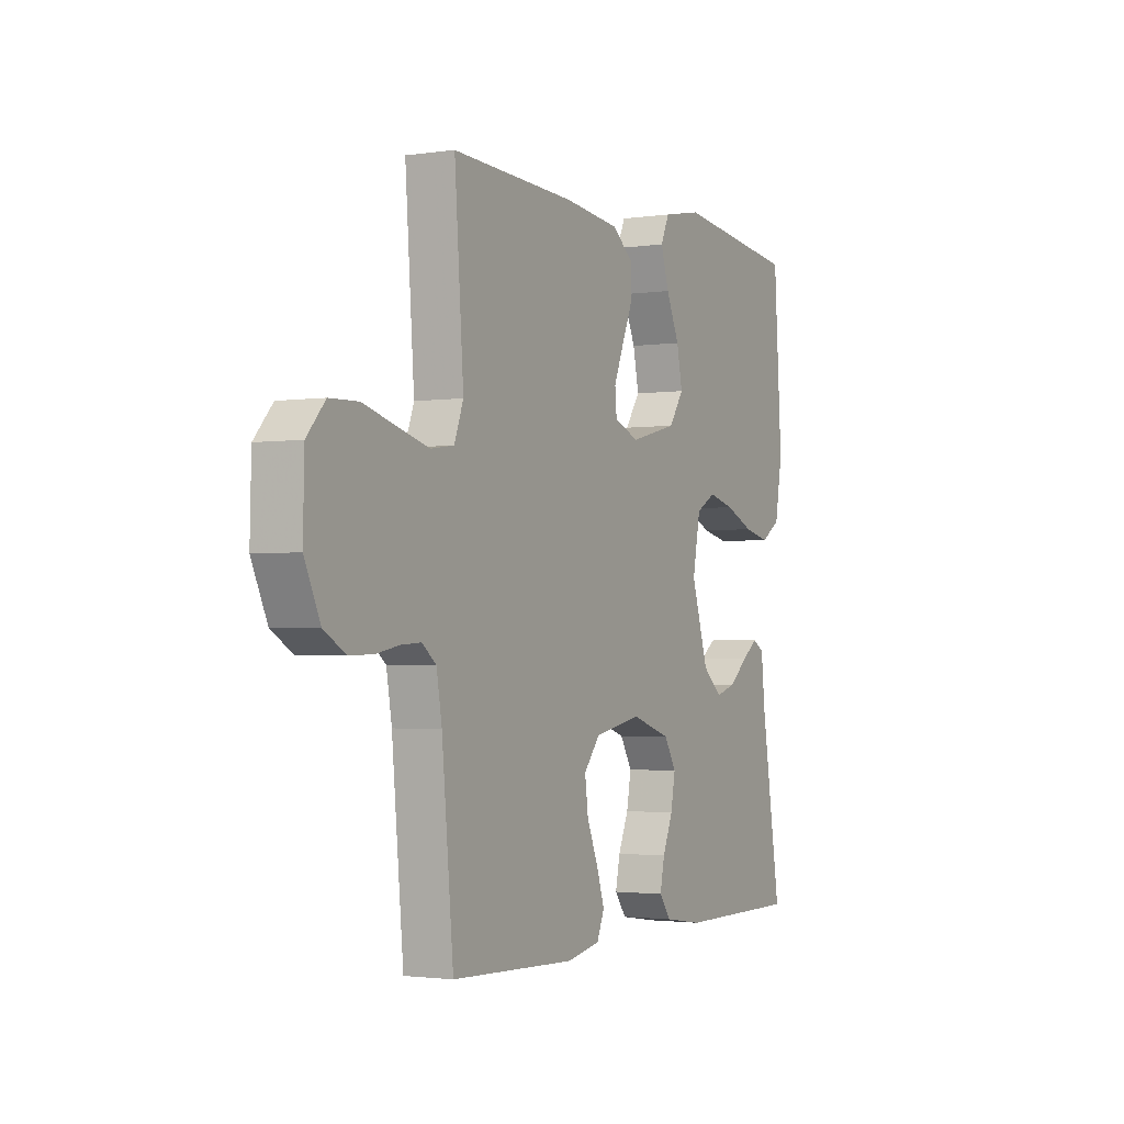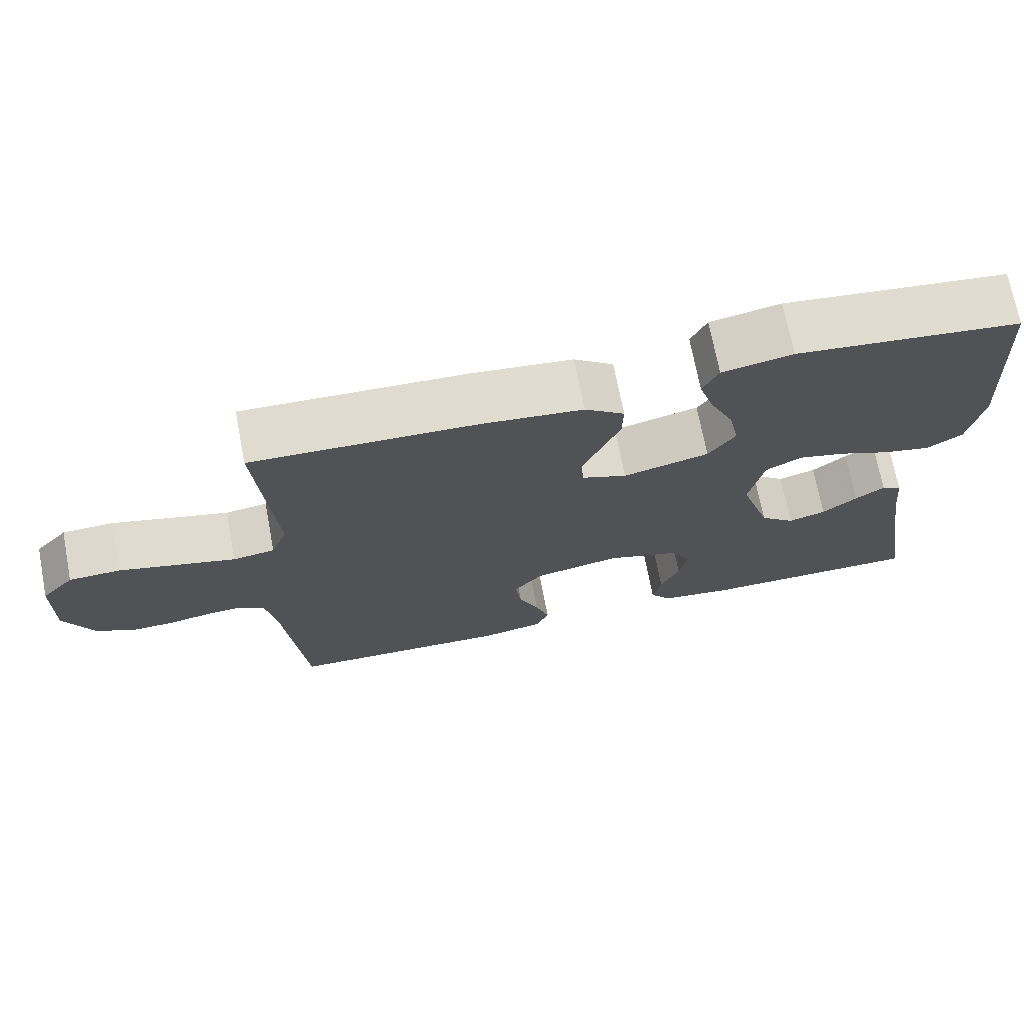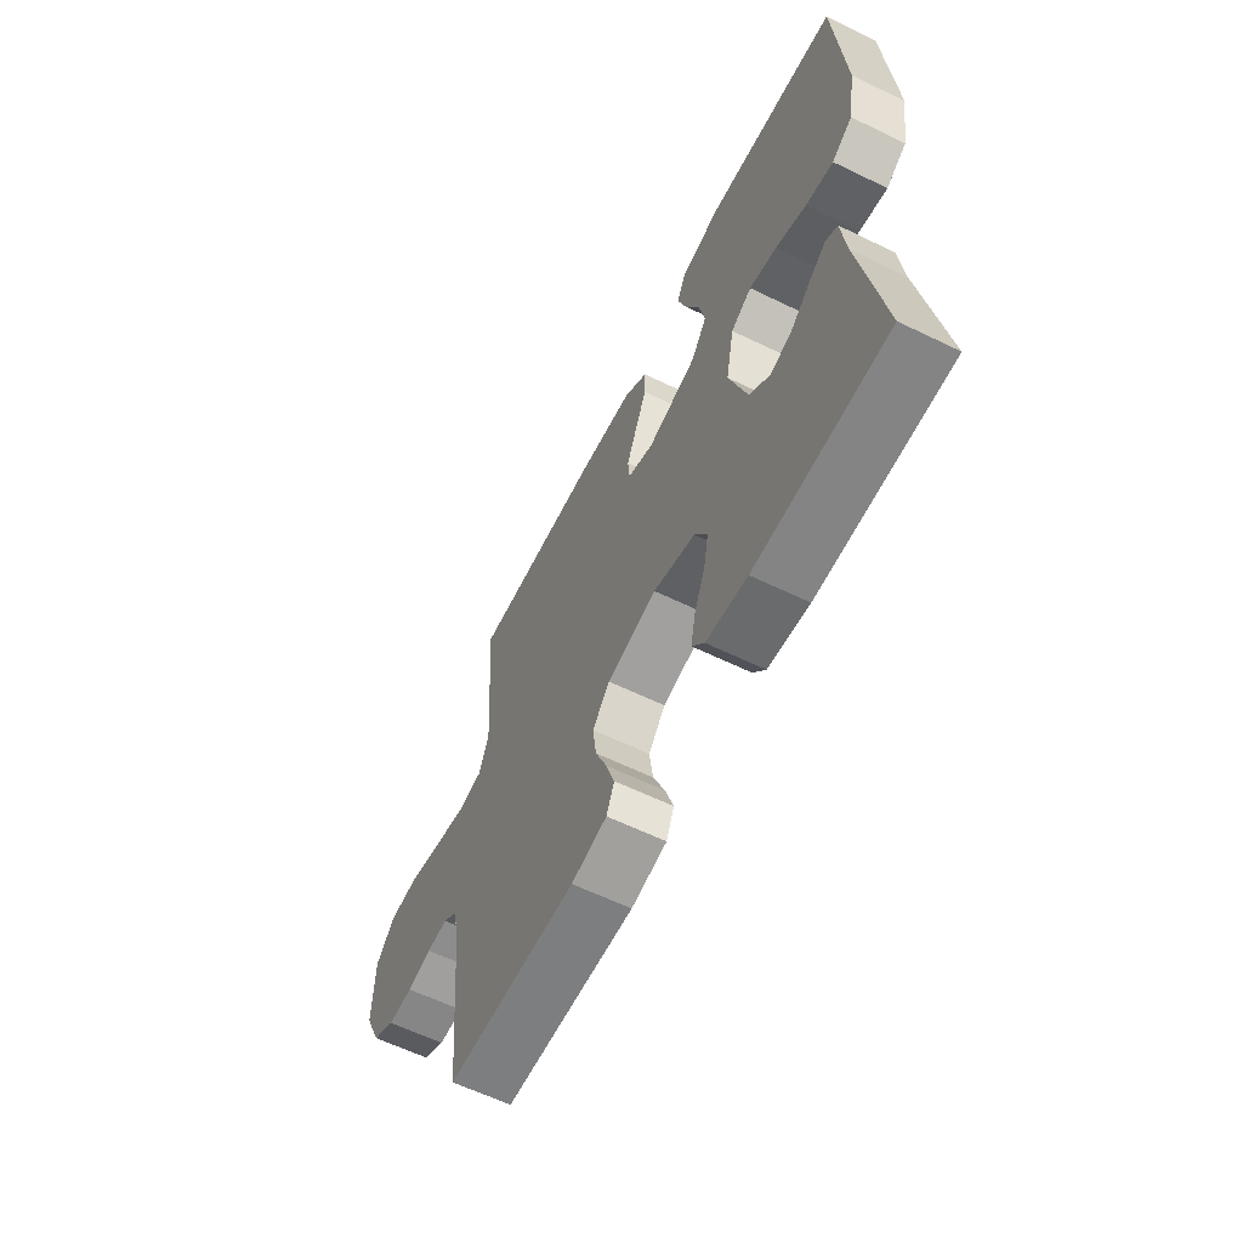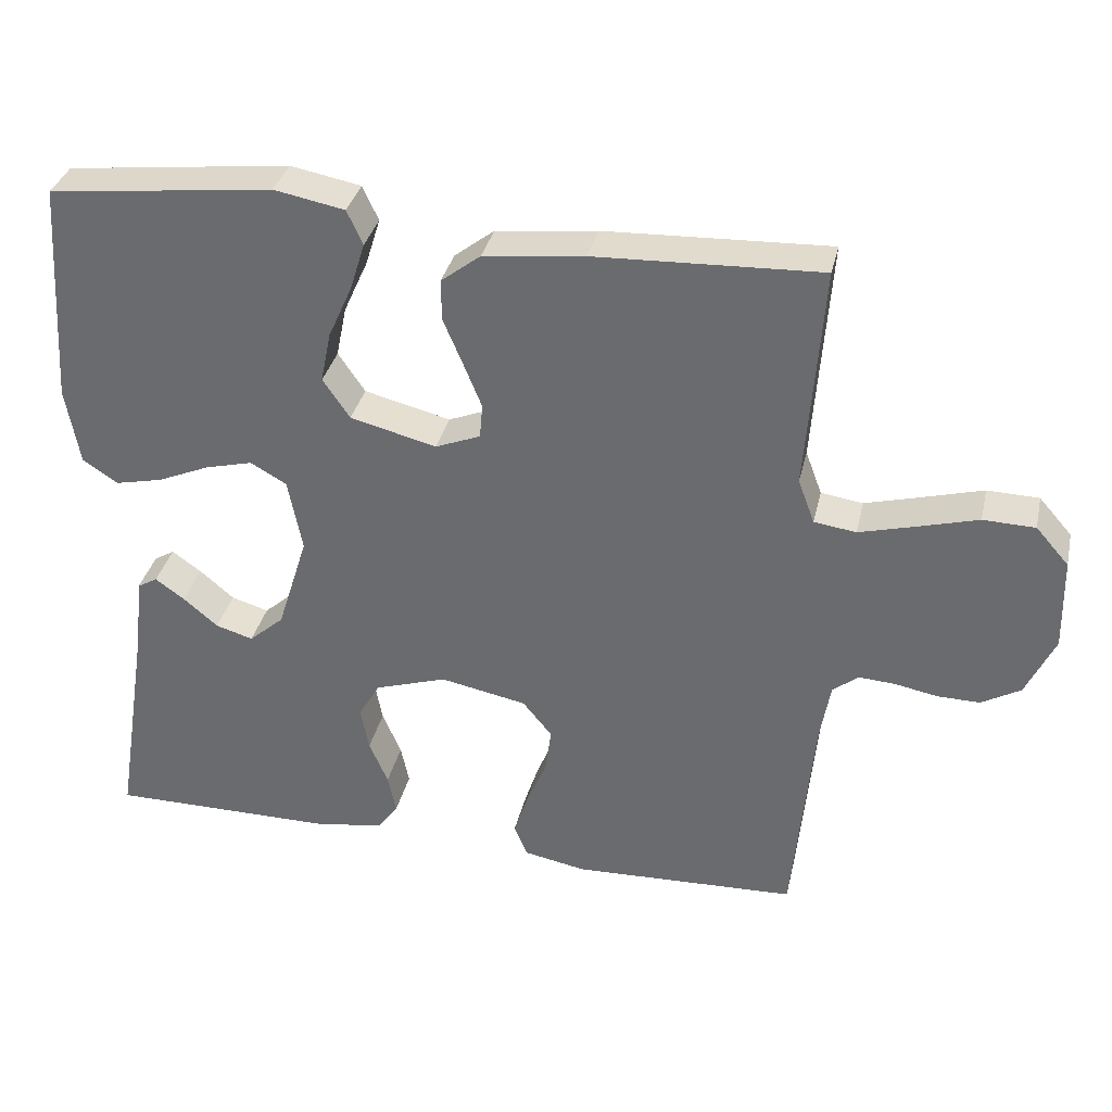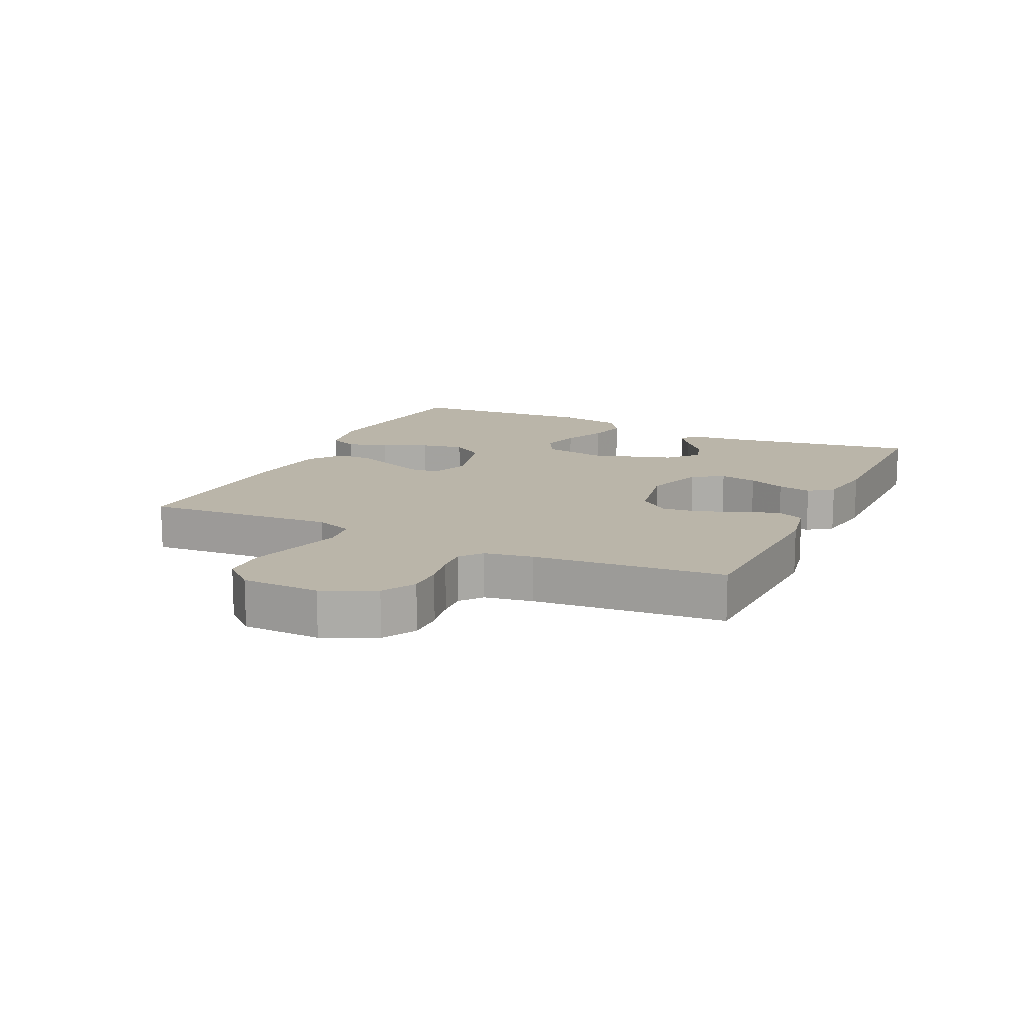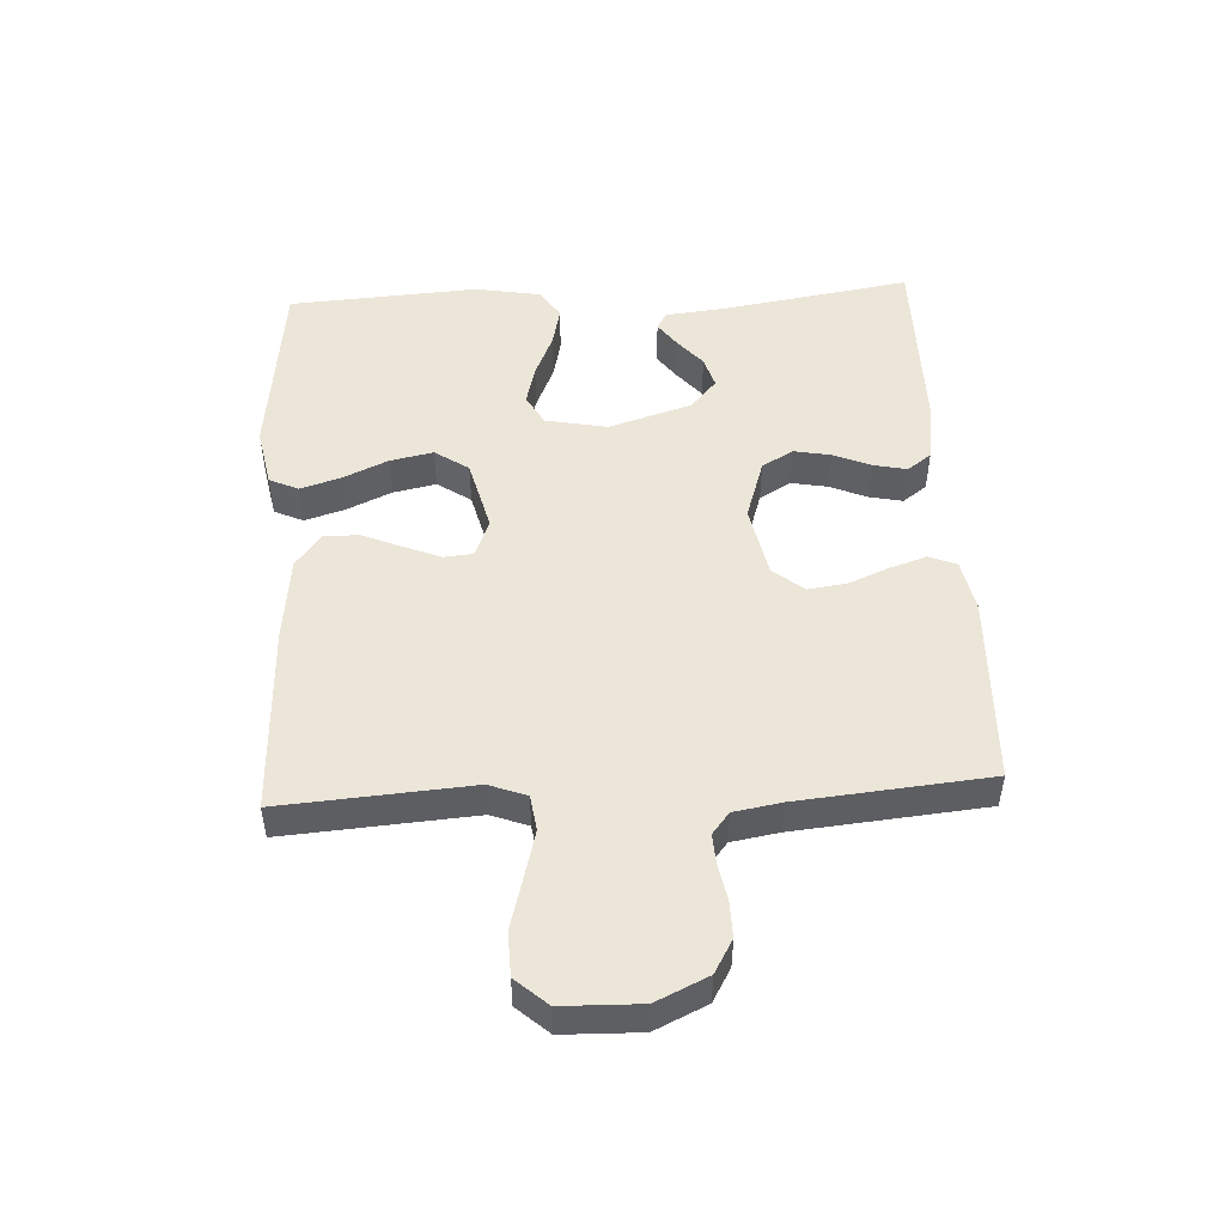
<metadata>
{"format":"obj","ext":"obj","renderer":"f3d","projection":"perspective","resolution":1024,"background":"white","views":[{"elev":-2.1,"azim":117.7,"up":"+Z"},{"elev":71.4,"azim":169.1,"up":"+Z"},{"elev":-61.3,"azim":-116.3,"up":"+Z"},{"elev":34.5,"azim":12.7,"up":"+Z"},{"elev":13.7,"azim":115.3,"up":"+Y"},{"elev":49.5,"azim":87.0,"up":"+Y"}]}
</metadata>
<code>
v -0.5 0.07 -0.5
v -0.452 0.07 -0.2
v -0.442 0.07 -0.106
v -0.415 0.07 -0.09
v -0.376 0.07 -0.118
v -0.33 0.07 -0.157
v -0.28 0.07 -0.172
v -0.233 0.07 -0.131
v -0.192 0.07 0
v -0.211 0.07 0.098
v -0.259 0.07 0.125
v -0.322 0.07 0.109
v -0.392 0.07 0.079
v -0.455 0.07 0.065
v -0.502 0.07 0.096
v -0.52 0.07 0.2
v -0.5 0.07 0.5
v -0.2 0.07 0.535
v -0.106 0.07 0.517
v -0.085 0.07 0.471
v -0.105 0.07 0.407
v -0.137 0.07 0.336
v -0.151 0.07 0.268
v -0.115 0.07 0.215
v 0 0.07 0.186
v 0.06 0.07 0.21
v 0.064 0.07 0.256
v 0.04 0.07 0.315
v 0.014 0.07 0.377
v 0.013 0.07 0.432
v 0.066 0.07 0.473
v 0.2 0.07 0.488
v 0.5 0.07 0.5
v 0.478 0.07 0.2
v 0.5 0.07 0.141
v 0.556 0.07 0.133
v 0.631 0.07 0.153
v 0.711 0.07 0.175
v 0.78 0.07 0.173
v 0.824 0.07 0.123
v 0.827 0.07 0
v 0.789 0.07 -0.082
v 0.737 0.07 -0.112
v 0.68 0.07 -0.111
v 0.623 0.07 -0.1
v 0.575 0.07 -0.097
v 0.541 0.07 -0.124
v 0.528 0.07 -0.2
v 0.5 0.07 -0.5
v 0.2 0.07 -0.511
v 0.118 0.07 -0.495
v 0.1 0.07 -0.452
v 0.119 0.07 -0.394
v 0.146 0.07 -0.329
v 0.154 0.07 -0.268
v 0.115 0.07 -0.22
v 0 0.07 -0.197
v -0.096 0.07 -0.228
v -0.125 0.07 -0.277
v -0.114 0.07 -0.336
v -0.089 0.07 -0.395
v -0.078 0.07 -0.448
v -0.106 0.07 -0.486
v -0.2 0.07 -0.5
v -0.5 0 -0.5
v -0.452 0 -0.2
v -0.442 0 -0.106
v -0.415 0 -0.09
v -0.376 0 -0.118
v -0.33 0 -0.157
v -0.28 0 -0.172
v -0.233 0 -0.131
v -0.192 0 0
v -0.211 0 0.098
v -0.259 0 0.125
v -0.322 0 0.109
v -0.392 0 0.079
v -0.455 0 0.065
v -0.502 0 0.096
v -0.52 0 0.2
v -0.5 0 0.5
v -0.2 0 0.535
v -0.106 0 0.517
v -0.085 0 0.471
v -0.105 0 0.407
v -0.137 0 0.336
v -0.151 0 0.268
v -0.115 0 0.215
v 0 0 0.186
v 0.06 0 0.21
v 0.064 0 0.256
v 0.04 0 0.315
v 0.014 0 0.377
v 0.013 0 0.432
v 0.066 0 0.473
v 0.2 0 0.488
v 0.5 0 0.5
v 0.478 0 0.2
v 0.5 0 0.141
v 0.556 0 0.133
v 0.631 0 0.153
v 0.711 0 0.175
v 0.78 0 0.173
v 0.824 0 0.123
v 0.827 0 0
v 0.789 0 -0.082
v 0.737 0 -0.112
v 0.68 0 -0.111
v 0.623 0 -0.1
v 0.575 0 -0.097
v 0.541 0 -0.124
v 0.528 0 -0.2
v 0.5 0 -0.5
v 0.2 0 -0.511
v 0.118 0 -0.495
v 0.1 0 -0.452
v 0.119 0 -0.394
v 0.146 0 -0.329
v 0.154 0 -0.268
v 0.115 0 -0.22
v 0 0 -0.197
v -0.096 0 -0.228
v -0.125 0 -0.277
v -0.114 0 -0.336
v -0.089 0 -0.395
v -0.078 0 -0.448
v -0.106 0 -0.486
v -0.2 0 -0.5
f 63 64 1 2
f 60 61 62 63
f 59 60 63 2
f 58 59 2
f 57 58 2
f 51 52 53 54
f 49 50 51 54
f 48 49 54 55
f 47 48 55 56
f 42 43 44 45
f 42 45 46
f 41 42 46
f 40 41 46
f 37 38 39 40
f 36 37 40 46
f 35 36 46 47
f 31 32 33 34
f 28 29 30 31
f 27 28 31 34
f 26 27 34 35
f 19 20 21 22
f 19 22 23
f 18 19 23
f 17 18 23
f 16 17 23 24
f 12 13 14 15
f 11 12 15 16
f 3 4 5 6
f 2 3 6
f 2 6 7
f 57 2 7
f 35 47 56 57
f 25 26 35 57
f 11 16 24 25
f 10 11 25
f 9 10 25 57
f 8 9 57
f 7 8 57
f 66 65 128 127
f 127 126 125 124
f 66 127 124 123
f 66 123 122
f 66 122 121
f 118 117 116 115
f 118 115 114 113
f 119 118 113 112
f 120 119 112 111
f 109 108 107 106
f 110 109 106
f 110 106 105
f 110 105 104
f 104 103 102 101
f 110 104 101 100
f 111 110 100 99
f 98 97 96 95
f 95 94 93 92
f 98 95 92 91
f 99 98 91 90
f 86 85 84 83
f 87 86 83
f 87 83 82
f 87 82 81
f 88 87 81 80
f 79 78 77 76
f 80 79 76 75
f 70 69 68 67
f 70 67 66
f 71 70 66
f 71 66 121
f 121 120 111 99
f 121 99 90 89
f 89 88 80 75
f 89 75 74
f 121 89 74 73
f 121 73 72
f 121 72 71
f 1 65 66 2
f 2 66 67 3
f 3 67 68 4
f 4 68 69 5
f 5 69 70 6
f 6 70 71 7
f 7 71 72 8
f 8 72 73 9
f 9 73 74 10
f 10 74 75 11
f 11 75 76 12
f 12 76 77 13
f 13 77 78 14
f 14 78 79 15
f 15 79 80 16
f 16 80 81 17
f 17 81 82 18
f 18 82 83 19
f 19 83 84 20
f 20 84 85 21
f 21 85 86 22
f 22 86 87 23
f 23 87 88 24
f 24 88 89 25
f 25 89 90 26
f 26 90 91 27
f 27 91 92 28
f 28 92 93 29
f 29 93 94 30
f 30 94 95 31
f 31 95 96 32
f 32 96 97 33
f 33 97 98 34
f 34 98 99 35
f 35 99 100 36
f 36 100 101 37
f 37 101 102 38
f 38 102 103 39
f 39 103 104 40
f 40 104 105 41
f 41 105 106 42
f 42 106 107 43
f 43 107 108 44
f 44 108 109 45
f 45 109 110 46
f 46 110 111 47
f 47 111 112 48
f 48 112 113 49
f 49 113 114 50
f 50 114 115 51
f 51 115 116 52
f 52 116 117 53
f 53 117 118 54
f 54 118 119 55
f 55 119 120 56
f 56 120 121 57
f 57 121 122 58
f 58 122 123 59
f 59 123 124 60
f 60 124 125 61
f 61 125 126 62
f 62 126 127 63
f 63 127 128 64
f 64 128 65 1

</code>
